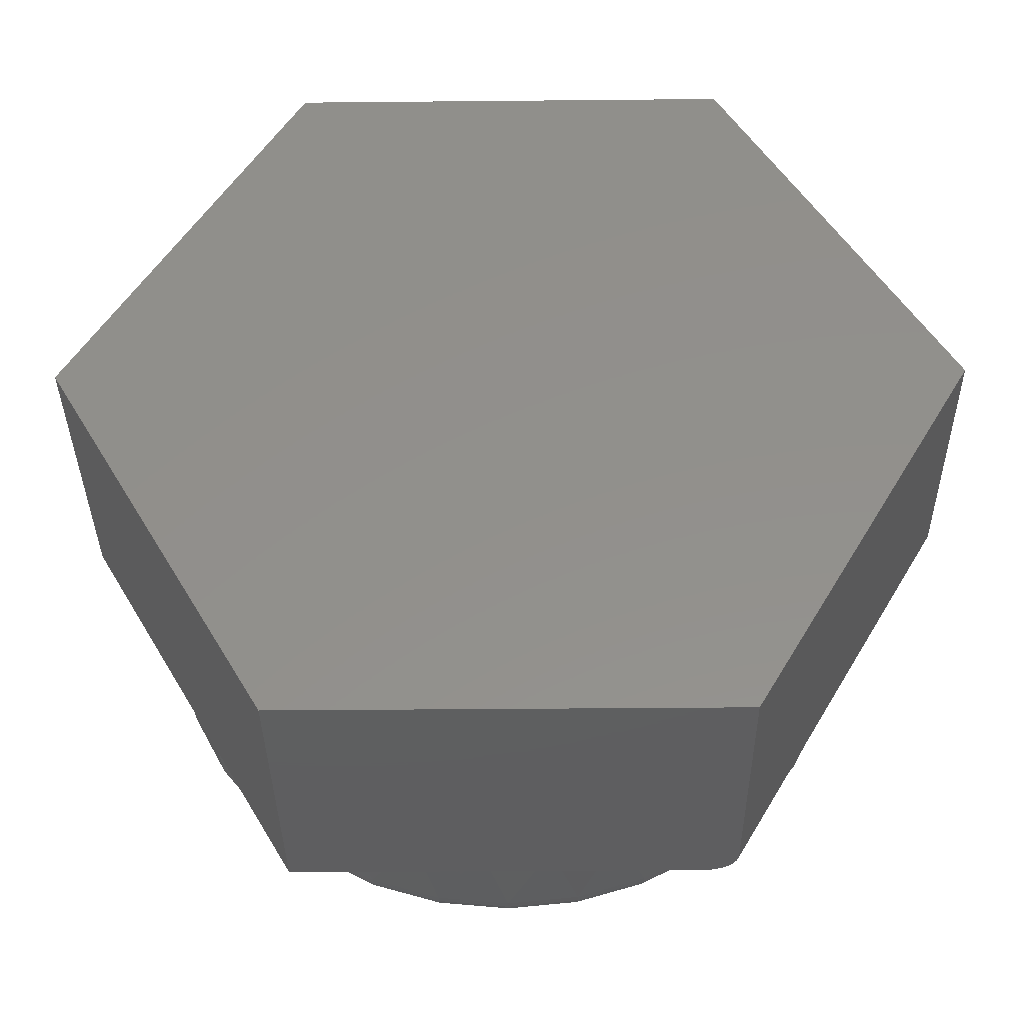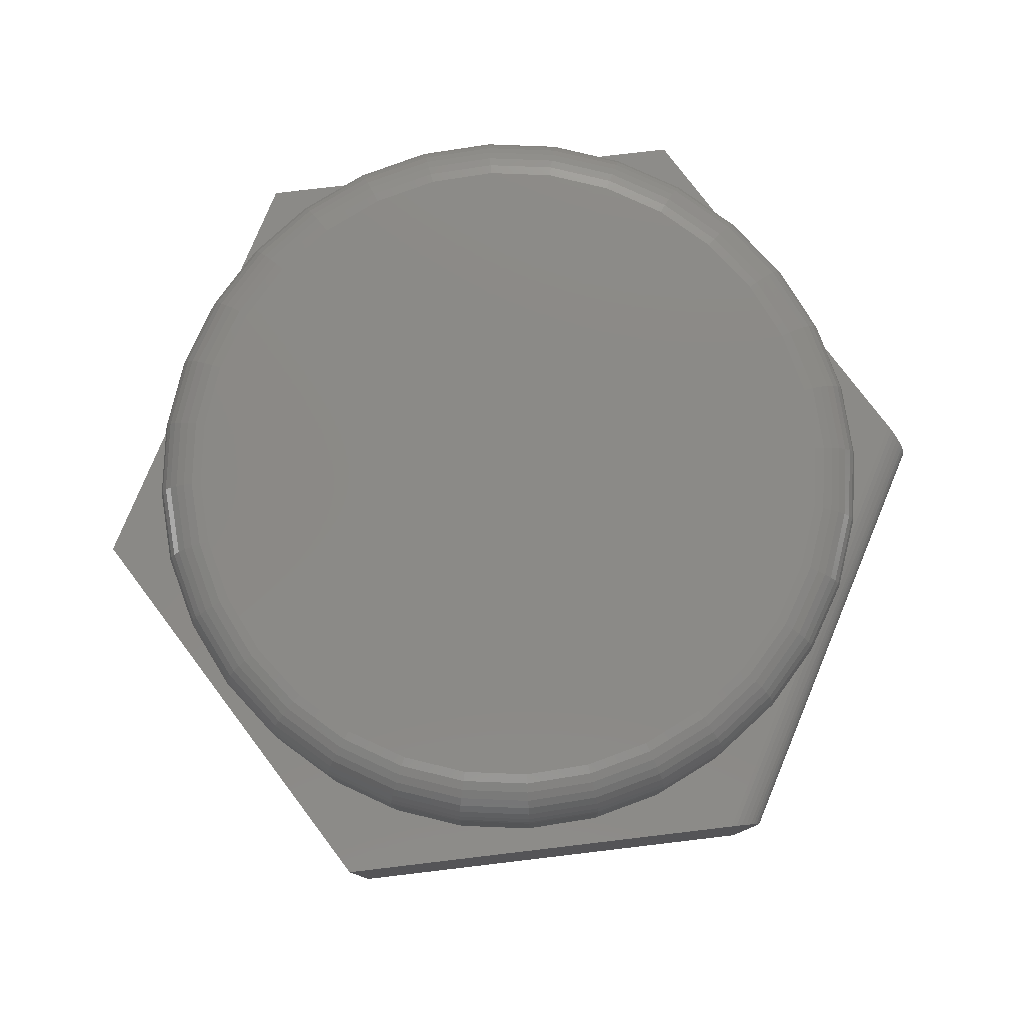
<metadata>
{"format":"stl","ext":"stl","renderer":"f3d","projection":"perspective","resolution":1024,"background":"white","views":[{"elev":-36.7,"azim":-179.3,"up":"+Y"},{"elev":78.9,"azim":-127.1,"up":"+Z"}]}
</metadata>
<code>
# stl→obj: 353 verts, 702 faces
v -0.09702 0.5196 0.75
v 0.1097 0.5196 0.75
v 0.006332 0.5298 0.75
v 0.2091 0.4894 0.75
v -0.1964 0.4894 0.75
v 0.3007 0.4405 0.75
v -0.288 0.4405 0.75
v 0.3809 0.3746 0.75
v -0.3683 0.3746 0.75
v 0.4468 0.2943 0.75
v -0.4342 0.2943 0.75
v 0.4958 0.2027 0.75
v -0.4831 0.2027 0.75
v 0.5259 0.1034 0.75
v -0.5133 0.1034 0.75
v 0.5361 3.488e-16 0.75
v -0.5234 -1.624e-16 0.75
v 0.5259 -0.1034 0.75
v -0.5133 -0.1034 0.75
v 0.4958 -0.2027 0.75
v -0.4831 -0.2027 0.75
v 0.4468 -0.2943 0.75
v -0.4342 -0.2943 0.75
v 0.3809 -0.3746 0.75
v -0.3683 -0.3746 0.75
v 0.3007 -0.4405 0.75
v -0.288 -0.4405 0.75
v 0.2091 -0.4894 0.75
v -0.1964 -0.4894 0.75
v 0.1097 -0.5196 0.75
v -0.09702 -0.5196 0.75
v 0.006332 -0.5298 0.75
v 0.6025 -0.1186 0.6719
v 0.568 -0.2326 0.6719
v 0.5718 -0.223 0.5
v 0.5202 -0.3247 0.5
v 0.5118 -0.3377 0.6719
v 0.4506 -0.4149 0.5
v 0.4362 -0.4298 0.6719
v 0.3653 -0.4906 0.5
v 0.3441 -0.5054 0.6719
v 0.2674 -0.549 0.5
v 0.239 -0.5616 0.6719
v 0.1603 -0.5881 0.5
v 0.1249 -0.5962 0.6719
v 0.04774 -0.6065 0.5
v 0.006332 -0.6079 0.6719
v -0.06624 -0.6035 0.5
v -0.1123 -0.5962 0.6719
v -0.1777 -0.5794 0.5
v -0.2263 -0.5616 0.6719
v -0.2826 -0.5348 0.5
v -0.3314 -0.5054 0.6719
v -0.3774 -0.4715 0.5
v -0.4235 -0.4298 0.6719
v -0.5182 -0.307 0.4992
v -0.4991 -0.3377 0.6719
v -0.5553 -0.2326 0.6719
v -0.4587 -0.3915 0.5
v -0.5627 -0.2138 0.5
v -0.5899 -0.1186 0.6719
v -0.5918 -0.1086 0.5
v 0.6142 0 0.5
v 0.6142 -1.489e-16 0.6719
v 0.6035 -0.1135 0.5
v -0.6016 7.444e-17 0.6719
v -0.6016 7.444e-17 0.5
v -0.5899 0.1186 0.5
v -0.5899 0.1186 0.6719
v -0.5553 0.2326 0.5
v -0.5553 0.2326 0.6719
v -0.4991 0.3377 0.5
v -0.4991 0.3377 0.6719
v -0.4235 0.4298 0.5
v -0.4235 0.4298 0.6719
v -0.3314 0.5054 0.5
v -0.3314 0.5054 0.6719
v -0.2263 0.5616 0.5
v -0.2263 0.5616 0.6719
v -0.1123 0.5962 0.5
v -0.1123 0.5962 0.6719
v 0.006332 0.6079 0.5
v 0.006332 0.6079 0.6719
v 0.1249 0.5962 0.5
v 0.1249 0.5962 0.6719
v 0.239 0.5616 0.5
v 0.239 0.5616 0.6719
v 0.3441 0.5054 0.5
v 0.3441 0.5054 0.6719
v 0.4362 0.4298 0.5
v 0.4362 0.4298 0.6719
v 0.5118 0.3377 0.5
v 0.5118 0.3377 0.6719
v 0.568 0.2326 0.5
v 0.568 0.2326 0.6719
v 0.6025 0.1186 0.5
v 0.6025 0.1186 0.6719
v -0.5387 -8.327e-17 0.7485
v -0.5282 0.1063 0.7485
v -0.5533 -8.327e-17 0.7441
v -0.5426 0.1092 0.7441
v -0.5668 -8.327e-17 0.7368
v -0.5558 0.1118 0.7368
v -0.5787 -5.551e-17 0.7271
v -0.5674 0.1141 0.7271
v -0.5884 -5.551e-17 0.7153
v -0.577 0.116 0.7153
v -0.5956 -5.551e-17 0.7018
v -0.584 0.1174 0.7018
v -0.6001 -5.551e-17 0.6871
v -0.5884 0.1183 0.6871
v 0.5409 0.1063 0.7485
v 0.5513 2.776e-16 0.7485
v 0.5552 0.1092 0.7441
v 0.566 2.776e-16 0.7441
v 0.5685 0.1118 0.7368
v 0.5795 2.776e-16 0.7368
v 0.5801 0.1141 0.7271
v 0.5913 2.776e-16 0.7271
v 0.5896 0.116 0.7153
v 0.6011 2.776e-16 0.7153
v 0.5967 0.1174 0.7018
v 0.6083 2.776e-16 0.7018
v 0.6011 0.1183 0.6871
v 0.6127 2.776e-16 0.6871
v 0.5099 0.2086 0.7485
v 0.5234 0.2142 0.7441
v 0.5359 0.2193 0.7368
v 0.5468 0.2239 0.7271
v 0.5558 0.2276 0.7153
v 0.5625 0.2304 0.7018
v 0.5666 0.2321 0.6871
v 0.4595 0.3028 0.7485
v 0.4717 0.3109 0.7441
v 0.4829 0.3184 0.7368
v 0.4928 0.325 0.7271
v 0.5008 0.3304 0.7153
v 0.5068 0.3344 0.7018
v 0.5105 0.3369 0.6871
v 0.3917 0.3854 0.7485
v 0.4021 0.3957 0.7441
v 0.4116 0.4053 0.7368
v 0.42 0.4137 0.7271
v 0.4269 0.4205 0.7153
v 0.432 0.4256 0.7018
v 0.4351 0.4288 0.6871
v 0.3091 0.4532 0.7485
v 0.3173 0.4653 0.7441
v 0.3248 0.4766 0.7368
v 0.3313 0.4864 0.7271
v 0.3367 0.4945 0.7153
v 0.3408 0.5005 0.7018
v 0.3432 0.5042 0.6871
v 0.2149 0.5035 0.7485
v 0.2205 0.5171 0.7441
v 0.2257 0.5295 0.7368
v 0.2302 0.5405 0.7271
v 0.2339 0.5495 0.7153
v 0.2367 0.5561 0.7018
v 0.2384 0.5602 0.6871
v 0.1127 0.5345 0.7485
v 0.1155 0.5489 0.7441
v 0.1182 0.5622 0.7368
v 0.1205 0.5738 0.7271
v 0.1224 0.5833 0.7153
v 0.1238 0.5904 0.7018
v 0.1246 0.5947 0.6871
v 0.006332 0.545 0.7485
v 0.006332 0.5597 0.7441
v 0.006332 0.5732 0.7368
v 0.006332 0.585 0.7271
v 0.006332 0.5947 0.7153
v 0.006332 0.6019 0.7018
v 0.006332 0.6064 0.6871
v -0.09999 0.5345 0.7485
v -0.1029 0.5489 0.7441
v -0.1055 0.5622 0.7368
v -0.1078 0.5738 0.7271
v -0.1097 0.5833 0.7153
v -0.1111 0.5904 0.7018
v -0.112 0.5947 0.6871
v -0.2022 0.5035 0.7485
v -0.2078 0.5171 0.7441
v -0.213 0.5295 0.7368
v -0.2175 0.5405 0.7271
v -0.2213 0.5495 0.7153
v -0.224 0.5561 0.7018
v -0.2257 0.5602 0.6871
v -0.2965 0.4532 0.7485
v -0.3046 0.4653 0.7441
v -0.3121 0.4766 0.7368
v -0.3187 0.4864 0.7271
v -0.3241 0.4945 0.7153
v -0.3281 0.5005 0.7018
v -0.3306 0.5042 0.6871
v -0.379 0.3854 0.7485
v -0.3894 0.3957 0.7441
v -0.399 0.4053 0.7368
v -0.4073 0.4137 0.7271
v -0.4142 0.4205 0.7153
v -0.4193 0.4256 0.7018
v -0.4225 0.4288 0.6871
v -0.4468 0.3028 0.7485
v -0.459 0.3109 0.7441
v -0.4702 0.3184 0.7368
v -0.4801 0.325 0.7271
v -0.4882 0.3304 0.7153
v -0.4942 0.3344 0.7018
v -0.4979 0.3369 0.6871
v -0.4972 0.2086 0.7485
v -0.5107 0.2142 0.7441
v -0.5232 0.2193 0.7368
v -0.5341 0.2239 0.7271
v -0.5431 0.2276 0.7153
v -0.5498 0.2304 0.7018
v -0.5539 0.2321 0.6871
v 0.5409 -0.1063 0.7485
v 0.5552 -0.1092 0.7441
v 0.5685 -0.1118 0.7368
v 0.5801 -0.1141 0.7271
v 0.5896 -0.116 0.7153
v 0.5967 -0.1174 0.7018
v 0.6011 -0.1183 0.6871
v -0.5282 -0.1063 0.7485
v -0.5426 -0.1092 0.7441
v -0.5558 -0.1118 0.7368
v -0.5674 -0.1141 0.7271
v -0.577 -0.116 0.7153
v -0.584 -0.1174 0.7018
v -0.5884 -0.1183 0.6871
v -0.4972 -0.2086 0.7485
v -0.5107 -0.2142 0.7441
v -0.5232 -0.2193 0.7368
v -0.5341 -0.2239 0.7271
v -0.5431 -0.2276 0.7153
v -0.5498 -0.2304 0.7018
v -0.5539 -0.2321 0.6871
v -0.4468 -0.3028 0.7485
v -0.459 -0.3109 0.7441
v -0.4702 -0.3184 0.7368
v -0.4801 -0.325 0.7271
v -0.4882 -0.3304 0.7153
v -0.4942 -0.3344 0.7018
v -0.4979 -0.3369 0.6871
v -0.379 -0.3854 0.7485
v -0.3894 -0.3957 0.7441
v -0.399 -0.4053 0.7368
v -0.4073 -0.4137 0.7271
v -0.4142 -0.4205 0.7153
v -0.4193 -0.4256 0.7018
v -0.4225 -0.4288 0.6871
v -0.2965 -0.4532 0.7485
v -0.3046 -0.4653 0.7441
v -0.3121 -0.4766 0.7368
v -0.3187 -0.4864 0.7271
v -0.3241 -0.4945 0.7153
v -0.3281 -0.5005 0.7018
v -0.3306 -0.5042 0.6871
v -0.2022 -0.5035 0.7485
v -0.2078 -0.5171 0.7441
v -0.213 -0.5295 0.7368
v -0.2175 -0.5405 0.7271
v -0.2213 -0.5495 0.7153
v -0.224 -0.5561 0.7018
v -0.2257 -0.5602 0.6871
v -0.09999 -0.5345 0.7485
v -0.1029 -0.5489 0.7441
v -0.1055 -0.5622 0.7368
v -0.1078 -0.5738 0.7271
v -0.1097 -0.5833 0.7153
v -0.1111 -0.5904 0.7018
v -0.112 -0.5947 0.6871
v 0.006332 -0.545 0.7485
v 0.006332 -0.5597 0.7441
v 0.006332 -0.5732 0.7368
v 0.006332 -0.585 0.7271
v 0.006332 -0.5947 0.7153
v 0.006332 -0.6019 0.7018
v 0.006332 -0.6064 0.6871
v 0.1127 -0.5345 0.7485
v 0.1155 -0.5489 0.7441
v 0.1182 -0.5622 0.7368
v 0.1205 -0.5738 0.7271
v 0.1224 -0.5833 0.7153
v 0.1238 -0.5904 0.7018
v 0.1246 -0.5947 0.6871
v 0.2149 -0.5035 0.7485
v 0.2205 -0.5171 0.7441
v 0.2257 -0.5295 0.7368
v 0.2302 -0.5405 0.7271
v 0.2339 -0.5495 0.7153
v 0.2367 -0.5561 0.7018
v 0.2384 -0.5602 0.6871
v 0.3091 -0.4532 0.7485
v 0.3173 -0.4653 0.7441
v 0.3248 -0.4766 0.7368
v 0.3313 -0.4864 0.7271
v 0.3367 -0.4945 0.7153
v 0.3408 -0.5005 0.7018
v 0.3432 -0.5042 0.6871
v 0.3917 -0.3854 0.7485
v 0.4021 -0.3957 0.7441
v 0.4116 -0.4053 0.7368
v 0.42 -0.4137 0.7271
v 0.4269 -0.4205 0.7153
v 0.432 -0.4256 0.7018
v 0.4351 -0.4288 0.6871
v 0.4595 -0.3028 0.7485
v 0.4717 -0.3109 0.7441
v 0.4829 -0.3184 0.7368
v 0.4928 -0.325 0.7271
v 0.5008 -0.3304 0.7153
v 0.5068 -0.3344 0.7018
v 0.5105 -0.3369 0.6871
v 0.5099 -0.2086 0.7485
v 0.5234 -0.2142 0.7441
v 0.5359 -0.2193 0.7368
v 0.5468 -0.2239 0.7271
v 0.5558 -0.2276 0.7153
v 0.5625 -0.2304 0.7018
v 0.5666 -0.2321 0.6871
v -0.715 0.04639 0.5
v -0.3692 0.6373 0.5
v 0.3613 0.6373 0.5
v 0.7344 0 0.5
v 0.3613 -0.6373 0.5
v -0.3148 -0.6373 0.5
v -0.7422 0 0.4531
v -0.3685 -0.6373 0.4605
v -0.7421 0.0001439 0.4568
v -0.3692 -0.6373 0.4531
v -0.3235 -0.6373 0.4994
v -0.7193 0.03904 0.4994
v -0.3329 -0.6373 0.4973
v -0.7414 0.001291 0.4641
v -0.3665 -0.6373 0.4676
v -0.7401 0.003552 0.4711
v -0.3632 -0.6373 0.4744
v -0.7382 0.006861 0.4777
v -0.3588 -0.6373 0.4807
v -0.7357 0.01113 0.4836
v -0.3533 -0.6373 0.4863
v -0.7327 0.01626 0.4888
v -0.3501 -0.6373 0.4888
v -0.3419 -0.6373 0.4938
v -0.7286 0.02328 0.4938
v -0.724 0.03099 0.4973
v -0.7422 0 0
v -0.3692 0.6373 0
v 0.3613 -0.6373 0
v -0.3692 -0.6373 0
v 0.3613 0.6373 0
v 0.7344 0 0
f 1 2 3
f 2 1 4
f 4 1 5
f 4 5 6
f 6 5 7
f 6 7 8
f 8 7 9
f 8 9 10
f 10 9 11
f 10 11 12
f 12 11 13
f 12 13 14
f 14 13 15
f 14 15 16
f 16 15 17
f 16 17 18
f 18 17 19
f 18 19 20
f 20 19 21
f 20 21 22
f 22 21 23
f 22 23 24
f 24 23 25
f 24 25 26
f 26 25 27
f 26 27 28
f 28 27 29
f 28 29 30
f 30 29 31
f 30 31 32
f 33 34 35
f 36 35 34
f 34 37 36
f 38 36 37
f 37 39 38
f 40 38 39
f 39 41 40
f 42 40 41
f 41 43 42
f 44 42 43
f 43 45 44
f 46 44 45
f 45 47 46
f 48 46 47
f 47 49 48
f 50 48 49
f 49 51 50
f 52 50 51
f 51 53 52
f 54 52 53
f 53 55 54
f 56 57 58
f 59 54 55
f 59 55 57
f 59 57 56
f 60 56 58
f 60 58 61
f 60 61 62
f 63 64 65
f 65 64 33
f 65 33 35
f 66 67 61
f 61 67 62
f 67 66 68
f 68 66 69
f 68 69 70
f 70 69 71
f 70 71 72
f 72 71 73
f 72 73 74
f 74 73 75
f 74 75 76
f 76 75 77
f 76 77 78
f 78 77 79
f 78 79 80
f 80 79 81
f 80 81 82
f 82 81 83
f 82 83 84
f 84 83 85
f 84 85 86
f 86 85 87
f 86 87 88
f 88 87 89
f 88 89 90
f 90 89 91
f 90 91 92
f 92 91 93
f 92 93 94
f 94 93 95
f 94 95 96
f 96 95 97
f 96 97 63
f 63 97 64
f 17 15 98
f 98 15 99
f 98 99 100
f 100 99 101
f 100 101 102
f 102 101 103
f 102 103 104
f 104 103 105
f 104 105 106
f 106 105 107
f 106 107 108
f 108 107 109
f 108 109 110
f 110 109 111
f 110 111 66
f 66 111 69
f 14 16 112
f 112 16 113
f 112 113 114
f 114 113 115
f 114 115 116
f 116 115 117
f 116 117 118
f 118 117 119
f 118 119 120
f 120 119 121
f 120 121 122
f 122 121 123
f 122 123 124
f 124 123 125
f 124 125 97
f 97 125 64
f 12 14 126
f 126 14 112
f 126 112 127
f 127 112 114
f 127 114 128
f 128 114 116
f 128 116 129
f 129 116 118
f 129 118 130
f 130 118 120
f 130 120 131
f 131 120 122
f 131 122 132
f 132 122 124
f 132 124 95
f 95 124 97
f 10 12 133
f 133 12 126
f 133 126 134
f 134 126 127
f 134 127 135
f 135 127 128
f 135 128 136
f 136 128 129
f 136 129 137
f 137 129 130
f 137 130 138
f 138 130 131
f 138 131 139
f 139 131 132
f 139 132 93
f 93 132 95
f 8 10 140
f 140 10 133
f 140 133 141
f 141 133 134
f 141 134 142
f 142 134 135
f 142 135 143
f 143 135 136
f 143 136 144
f 144 136 137
f 144 137 145
f 145 137 138
f 145 138 146
f 146 138 139
f 146 139 91
f 91 139 93
f 6 8 147
f 147 8 140
f 147 140 148
f 148 140 141
f 148 141 149
f 149 141 142
f 149 142 150
f 150 142 143
f 150 143 151
f 151 143 144
f 151 144 152
f 152 144 145
f 152 145 153
f 153 145 146
f 153 146 89
f 89 146 91
f 4 6 154
f 154 6 147
f 154 147 155
f 155 147 148
f 155 148 156
f 156 148 149
f 156 149 157
f 157 149 150
f 157 150 158
f 158 150 151
f 158 151 159
f 159 151 152
f 159 152 160
f 160 152 153
f 160 153 87
f 87 153 89
f 2 4 161
f 161 4 154
f 161 154 162
f 162 154 155
f 162 155 163
f 163 155 156
f 163 156 164
f 164 156 157
f 164 157 165
f 165 157 158
f 165 158 166
f 166 158 159
f 166 159 167
f 167 159 160
f 167 160 85
f 85 160 87
f 3 2 168
f 168 2 161
f 168 161 169
f 169 161 162
f 169 162 170
f 170 162 163
f 170 163 171
f 171 163 164
f 171 164 172
f 172 164 165
f 172 165 173
f 173 165 166
f 173 166 174
f 174 166 167
f 174 167 83
f 83 167 85
f 1 3 175
f 175 3 168
f 175 168 176
f 176 168 169
f 176 169 177
f 177 169 170
f 177 170 178
f 178 170 171
f 178 171 179
f 179 171 172
f 179 172 180
f 180 172 173
f 180 173 181
f 181 173 174
f 181 174 81
f 81 174 83
f 5 1 182
f 182 1 175
f 182 175 183
f 183 175 176
f 183 176 184
f 184 176 177
f 184 177 185
f 185 177 178
f 185 178 186
f 186 178 179
f 186 179 187
f 187 179 180
f 187 180 188
f 188 180 181
f 188 181 79
f 79 181 81
f 7 5 189
f 189 5 182
f 189 182 190
f 190 182 183
f 190 183 191
f 191 183 184
f 191 184 192
f 192 184 185
f 192 185 193
f 193 185 186
f 193 186 194
f 194 186 187
f 194 187 195
f 195 187 188
f 195 188 77
f 77 188 79
f 9 7 196
f 196 7 189
f 196 189 197
f 197 189 190
f 197 190 198
f 198 190 191
f 198 191 199
f 199 191 192
f 199 192 200
f 200 192 193
f 200 193 201
f 201 193 194
f 201 194 202
f 202 194 195
f 202 195 75
f 75 195 77
f 11 9 203
f 203 9 196
f 203 196 204
f 204 196 197
f 204 197 205
f 205 197 198
f 205 198 206
f 206 198 199
f 206 199 207
f 207 199 200
f 207 200 208
f 208 200 201
f 208 201 209
f 209 201 202
f 209 202 73
f 73 202 75
f 13 11 210
f 210 11 203
f 210 203 211
f 211 203 204
f 211 204 212
f 212 204 205
f 212 205 213
f 213 205 206
f 213 206 214
f 214 206 207
f 214 207 215
f 215 207 208
f 215 208 216
f 216 208 209
f 216 209 71
f 71 209 73
f 15 13 99
f 99 13 210
f 99 210 101
f 101 210 211
f 101 211 103
f 103 211 212
f 103 212 105
f 105 212 213
f 105 213 107
f 107 213 214
f 107 214 109
f 109 214 215
f 109 215 111
f 111 215 216
f 111 216 69
f 69 216 71
f 16 18 113
f 113 18 217
f 113 217 115
f 115 217 218
f 115 218 117
f 117 218 219
f 117 219 119
f 119 219 220
f 119 220 121
f 121 220 221
f 121 221 123
f 123 221 222
f 123 222 125
f 125 222 223
f 125 223 64
f 64 223 33
f 19 17 224
f 224 17 98
f 224 98 225
f 225 98 100
f 225 100 226
f 226 100 102
f 226 102 227
f 227 102 104
f 227 104 228
f 228 104 106
f 228 106 229
f 229 106 108
f 229 108 230
f 230 108 110
f 230 110 61
f 61 110 66
f 21 19 231
f 231 19 224
f 231 224 232
f 232 224 225
f 232 225 233
f 233 225 226
f 233 226 234
f 234 226 227
f 234 227 235
f 235 227 228
f 235 228 236
f 236 228 229
f 236 229 237
f 237 229 230
f 237 230 58
f 58 230 61
f 23 21 238
f 238 21 231
f 238 231 239
f 239 231 232
f 239 232 240
f 240 232 233
f 240 233 241
f 241 233 234
f 241 234 242
f 242 234 235
f 242 235 243
f 243 235 236
f 243 236 244
f 244 236 237
f 244 237 57
f 57 237 58
f 25 23 245
f 245 23 238
f 245 238 246
f 246 238 239
f 246 239 247
f 247 239 240
f 247 240 248
f 248 240 241
f 248 241 249
f 249 241 242
f 249 242 250
f 250 242 243
f 250 243 251
f 251 243 244
f 251 244 55
f 55 244 57
f 27 25 252
f 252 25 245
f 252 245 253
f 253 245 246
f 253 246 254
f 254 246 247
f 254 247 255
f 255 247 248
f 255 248 256
f 256 248 249
f 256 249 257
f 257 249 250
f 257 250 258
f 258 250 251
f 258 251 53
f 53 251 55
f 29 27 259
f 259 27 252
f 259 252 260
f 260 252 253
f 260 253 261
f 261 253 254
f 261 254 262
f 262 254 255
f 262 255 263
f 263 255 256
f 263 256 264
f 264 256 257
f 264 257 265
f 265 257 258
f 265 258 51
f 51 258 53
f 31 29 266
f 266 29 259
f 266 259 267
f 267 259 260
f 267 260 268
f 268 260 261
f 268 261 269
f 269 261 262
f 269 262 270
f 270 262 263
f 270 263 271
f 271 263 264
f 271 264 272
f 272 264 265
f 272 265 49
f 49 265 51
f 32 31 273
f 273 31 266
f 273 266 274
f 274 266 267
f 274 267 275
f 275 267 268
f 275 268 276
f 276 268 269
f 276 269 277
f 277 269 270
f 277 270 278
f 278 270 271
f 278 271 279
f 279 271 272
f 279 272 47
f 47 272 49
f 30 32 280
f 280 32 273
f 280 273 281
f 281 273 274
f 281 274 282
f 282 274 275
f 282 275 283
f 283 275 276
f 283 276 284
f 284 276 277
f 284 277 285
f 285 277 278
f 285 278 286
f 286 278 279
f 286 279 45
f 45 279 47
f 28 30 287
f 287 30 280
f 287 280 288
f 288 280 281
f 288 281 289
f 289 281 282
f 289 282 290
f 290 282 283
f 290 283 291
f 291 283 284
f 291 284 292
f 292 284 285
f 292 285 293
f 293 285 286
f 293 286 43
f 43 286 45
f 26 28 294
f 294 28 287
f 294 287 295
f 295 287 288
f 295 288 296
f 296 288 289
f 296 289 297
f 297 289 290
f 297 290 298
f 298 290 291
f 298 291 299
f 299 291 292
f 299 292 300
f 300 292 293
f 300 293 41
f 41 293 43
f 24 26 301
f 301 26 294
f 301 294 302
f 302 294 295
f 302 295 303
f 303 295 296
f 303 296 304
f 304 296 297
f 304 297 305
f 305 297 298
f 305 298 306
f 306 298 299
f 306 299 307
f 307 299 300
f 307 300 39
f 39 300 41
f 22 24 308
f 308 24 301
f 308 301 309
f 309 301 302
f 309 302 310
f 310 302 303
f 310 303 311
f 311 303 304
f 311 304 312
f 312 304 305
f 312 305 313
f 313 305 306
f 313 306 314
f 314 306 307
f 314 307 37
f 37 307 39
f 20 22 315
f 315 22 308
f 315 308 316
f 316 308 309
f 316 309 317
f 317 309 310
f 317 310 318
f 318 310 311
f 318 311 319
f 319 311 312
f 319 312 320
f 320 312 313
f 320 313 321
f 321 313 314
f 321 314 34
f 34 314 37
f 18 20 217
f 217 20 315
f 217 315 218
f 218 315 316
f 218 316 219
f 219 316 317
f 219 317 220
f 220 317 318
f 220 318 221
f 221 318 319
f 221 319 222
f 222 319 320
f 222 320 223
f 223 320 321
f 223 321 33
f 33 321 34
f 322 60 62
f 322 62 67
f 322 67 68
f 322 68 70
f 322 70 72
f 323 322 72
f 323 72 74
f 323 74 76
f 323 76 78
f 323 78 80
f 323 80 82
f 323 82 324
f 325 92 94
f 325 94 96
f 325 96 63
f 325 63 65
f 325 65 35
f 325 35 36
f 325 36 326
f 324 82 84
f 324 84 86
f 324 86 88
f 324 88 90
f 324 90 92
f 324 92 325
f 326 36 38
f 326 38 40
f 326 40 42
f 326 42 44
f 326 44 46
f 326 46 327
f 327 46 48
f 327 48 50
f 327 50 52
f 327 52 54
f 327 54 59
f 328 329 330
f 328 331 329
f 59 332 327
f 59 56 332
f 60 333 56
f 60 322 333
f 332 56 334
f 335 330 329
f 329 336 335
f 337 335 336
f 336 338 337
f 339 337 338
f 338 340 339
f 341 339 340
f 340 342 341
f 343 341 342
f 343 342 344
f 343 344 345
f 343 345 346
f 346 345 334
f 346 334 347
f 347 334 56
f 347 56 333
f 328 330 335
f 348 328 335
f 348 335 337
f 348 337 339
f 348 339 341
f 348 341 343
f 348 343 346
f 348 346 347
f 348 347 333
f 348 333 322
f 348 322 323
f 348 323 349
f 344 334 345
f 340 344 342
f 350 326 327
f 350 327 332
f 350 332 351
f 332 334 344
f 332 344 340
f 332 340 338
f 332 338 336
f 332 336 329
f 332 329 331
f 332 331 351
f 328 348 331
f 331 348 351
f 352 353 349
f 349 353 348
f 353 350 348
f 348 350 351
f 324 352 323
f 323 352 349
f 325 353 324
f 324 353 352
f 326 350 325
f 325 350 353

</code>
